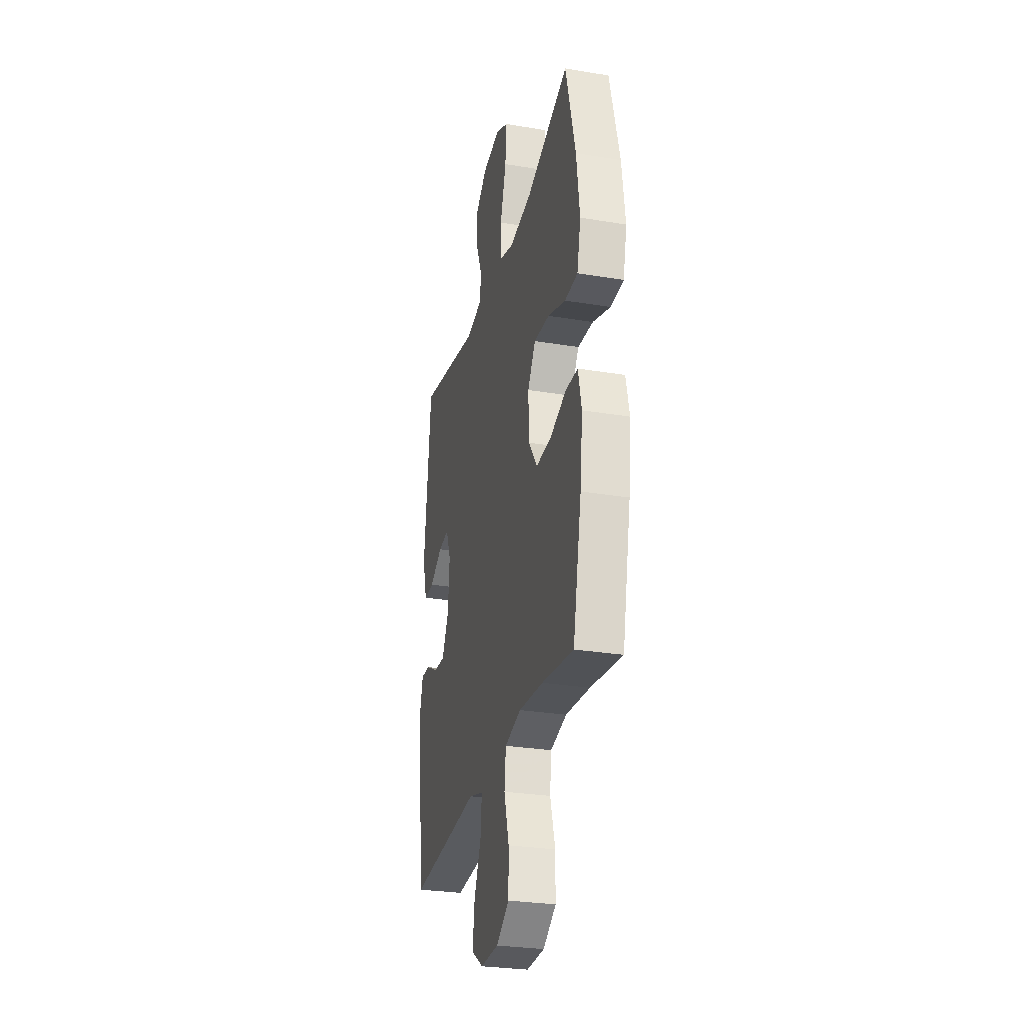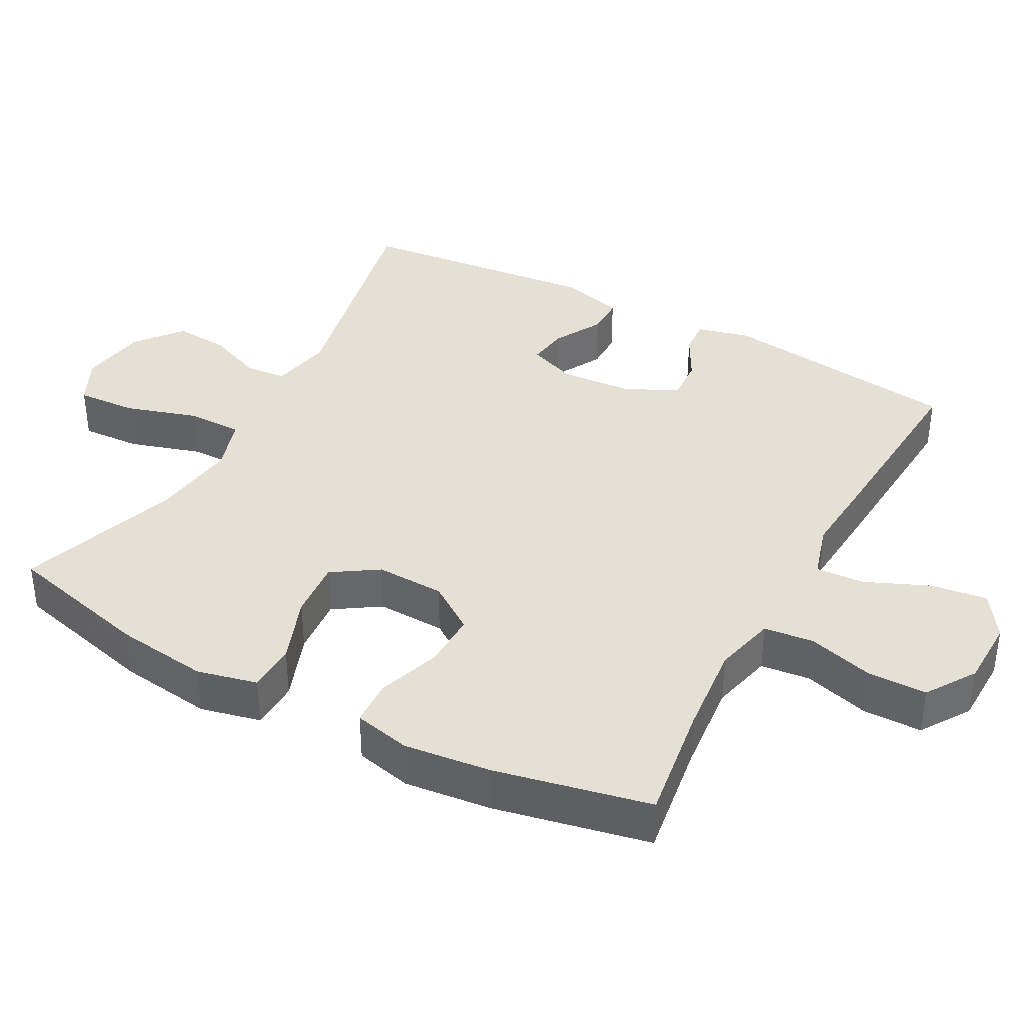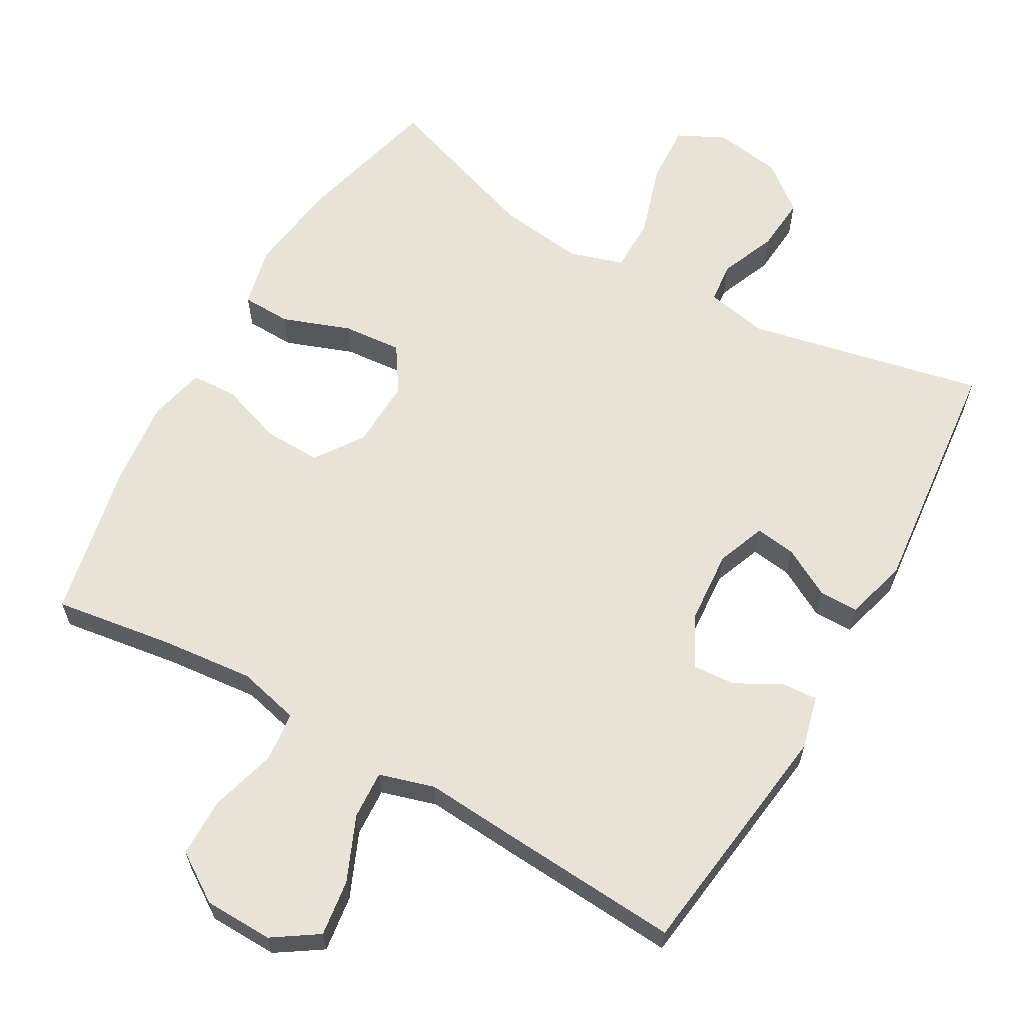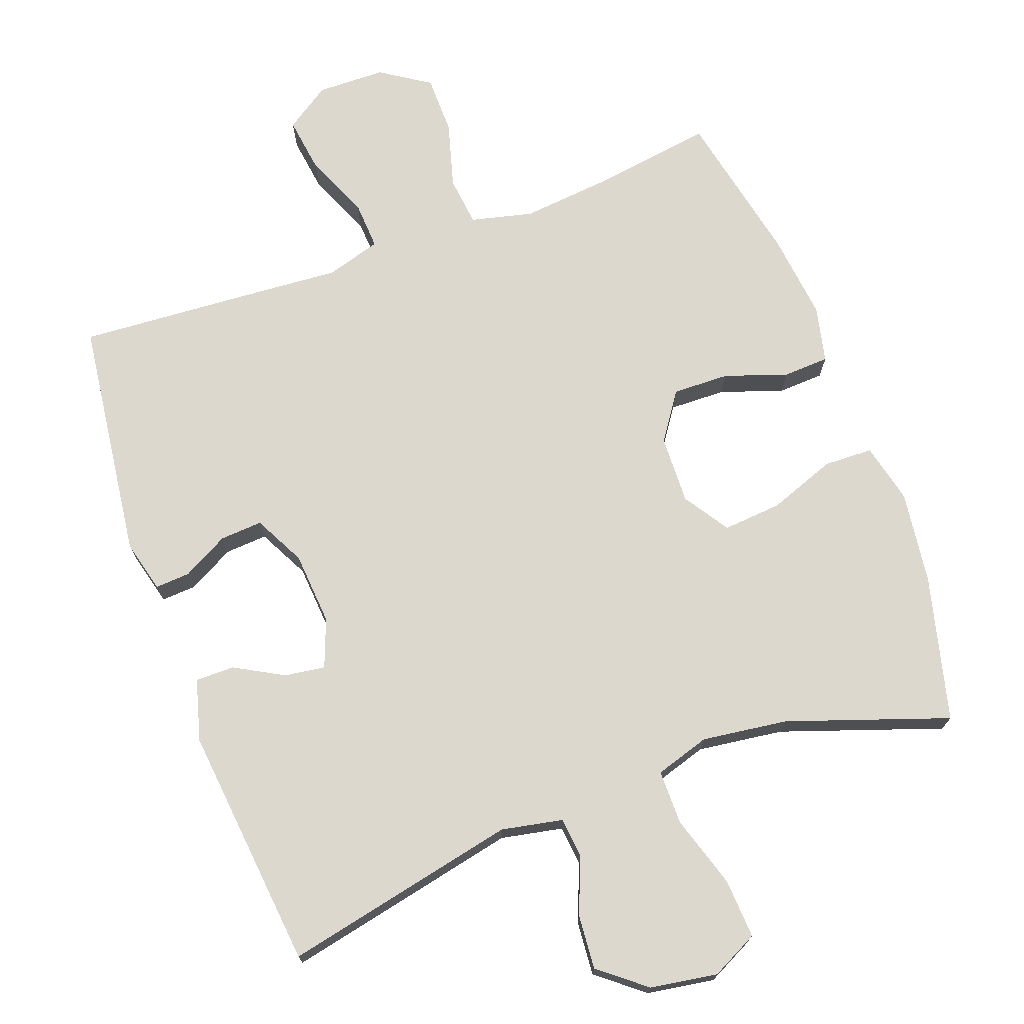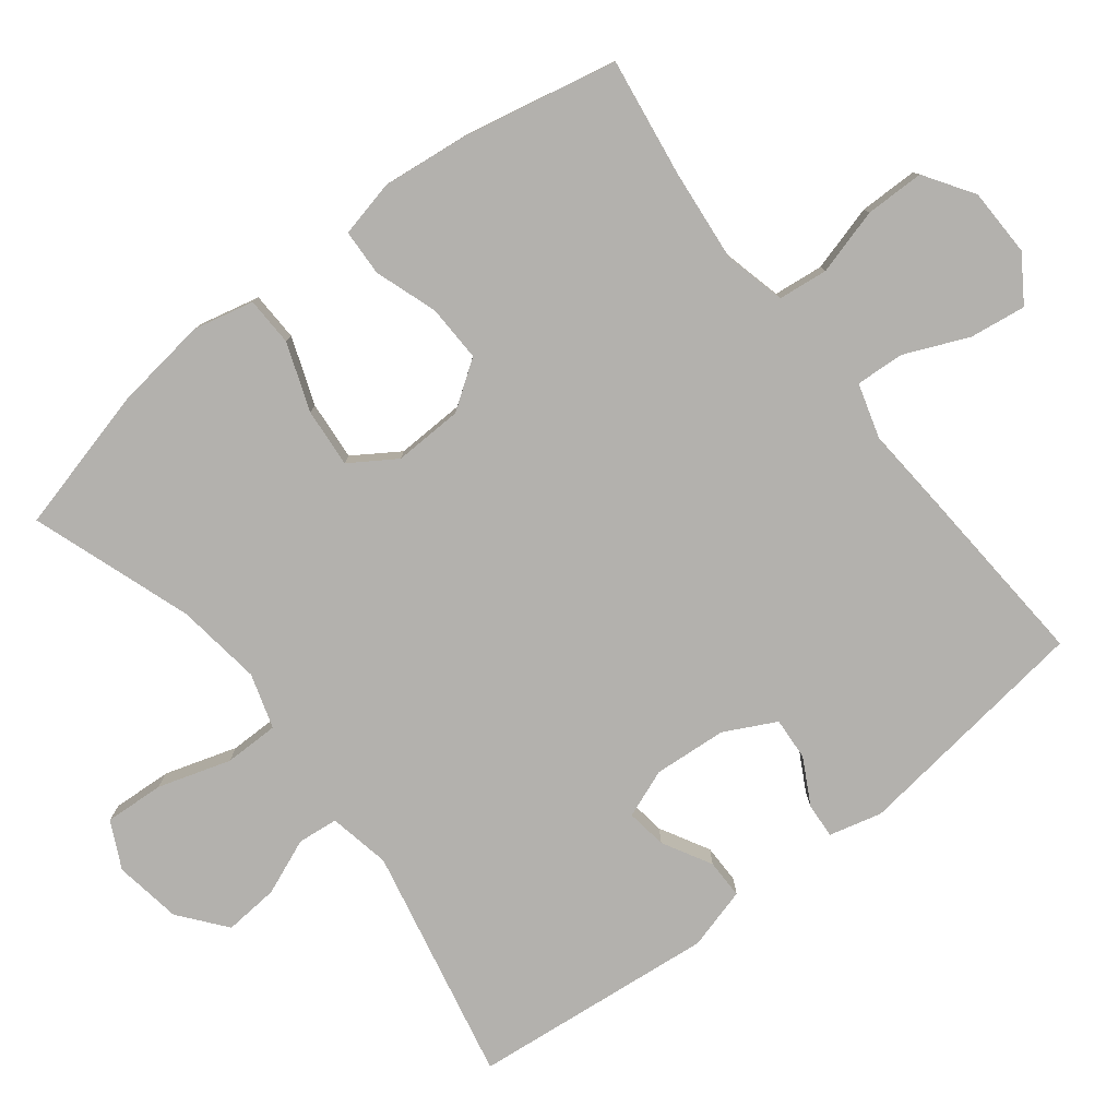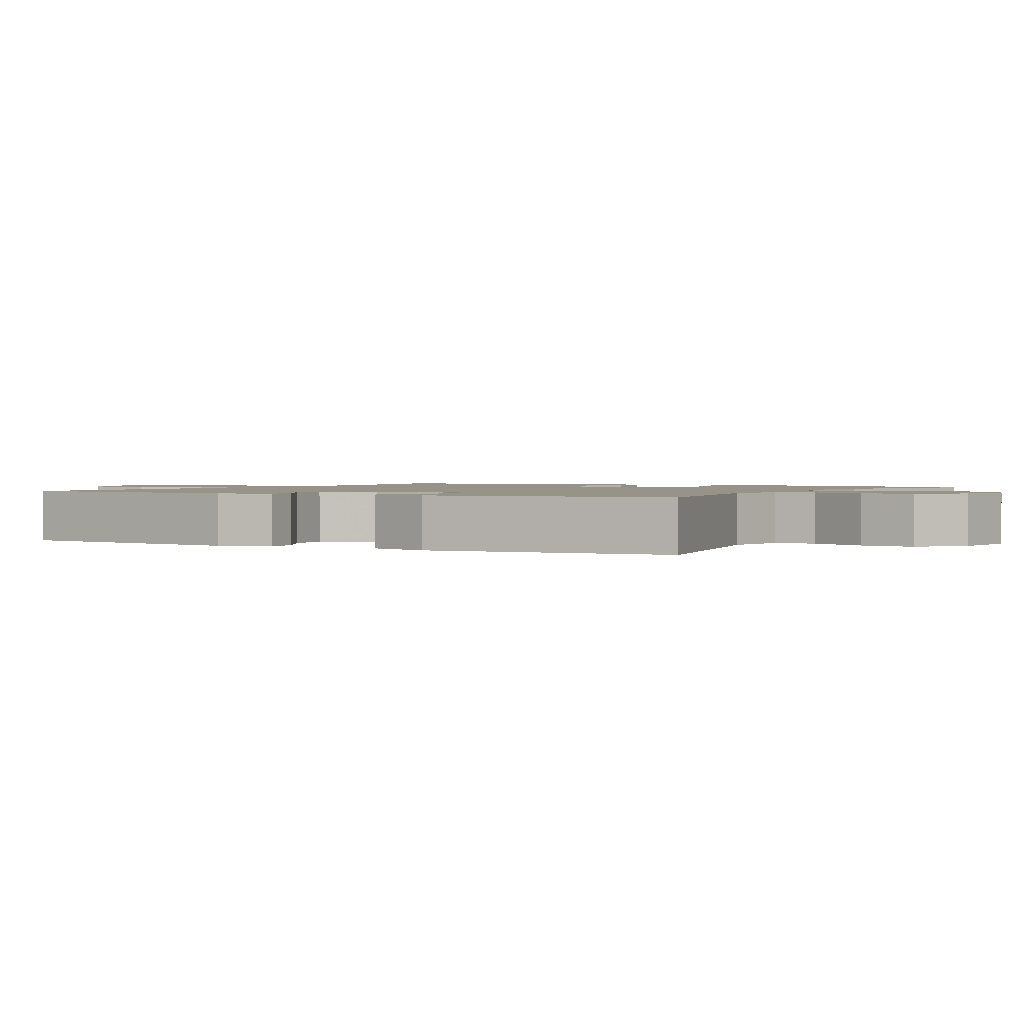
<metadata>
{"format":"obj","ext":"obj","renderer":"f3d","projection":"perspective","resolution":1024,"background":"white","views":[{"elev":-28.8,"azim":76.1,"up":"+Z"},{"elev":38.1,"azim":118.5,"up":"+Y"},{"elev":62.5,"azim":-150.2,"up":"+Y"},{"elev":72.4,"azim":-20.1,"up":"+Y"},{"elev":-79.3,"azim":128.0,"up":"+Y"},{"elev":1.4,"azim":-60.3,"up":"+Y"}]}
</metadata>
<code>
v -0.5 0.07 -0.5
v -0.543 0.07 -0.16
v -0.524 0.07 -0.086
v -0.475 0.07 -0.089
v -0.41 0.07 -0.124
v -0.35 0.07 -0.128
v -0.313 0.07 -0.056
v -0.305 0.07 0.047
v -0.331 0.07 0.115
v -0.388 0.07 0.107
v -0.457 0.07 0.069
v -0.512 0.07 0.069
v -0.536 0.07 0.156
v -0.5 0.07 0.5
v -0.169 0.07 0.429
v -0.082 0.07 0.446
v -0.076 0.07 0.503
v -0.108 0.07 0.582
v -0.114 0.07 0.659
v -0.049 0.07 0.711
v 0.046 0.07 0.726
v 0.112 0.07 0.693
v 0.107 0.07 0.609
v 0.075 0.07 0.507
v 0.075 0.07 0.43
v 0.152 0.07 0.406
v 0.273 0.07 0.422
v 0.5 0.07 0.5
v 0.552 0.07 0.295
v 0.569 0.07 0.164
v 0.549 0.07 0.079
v 0.48 0.07 0.077
v 0.385 0.07 0.112
v 0.302 0.07 0.119
v 0.26 0.07 0.055
v 0.263 0.07 -0.042
v 0.309 0.07 -0.109
v 0.389 0.07 -0.107
v 0.477 0.07 -0.077
v 0.542 0.07 -0.08
v 0.56 0.07 -0.16
v 0.546 0.07 -0.282
v 0.5 0.07 -0.5
v 0.332 0.07 -0.475
v 0.203 0.07 -0.462
v 0.116 0.07 -0.483
v 0.108 0.07 -0.553
v 0.134 0.07 -0.646
v 0.133 0.07 -0.729
v 0.064 0.07 -0.774
v -0.032 0.07 -0.776
v -0.095 0.07 -0.734
v -0.084 0.07 -0.655
v -0.045 0.07 -0.565
v -0.041 0.07 -0.497
v -0.118 0.07 -0.474
v -0.243 0.07 -0.483
v -0.5 0 -0.5
v -0.543 0 -0.16
v -0.524 0 -0.086
v -0.475 0 -0.089
v -0.41 0 -0.124
v -0.35 0 -0.128
v -0.313 0 -0.056
v -0.305 0 0.047
v -0.331 0 0.115
v -0.388 0 0.107
v -0.457 0 0.069
v -0.512 0 0.069
v -0.536 0 0.156
v -0.5 0 0.5
v -0.169 0 0.429
v -0.082 0 0.446
v -0.076 0 0.503
v -0.108 0 0.582
v -0.114 0 0.659
v -0.049 0 0.711
v 0.046 0 0.726
v 0.112 0 0.693
v 0.107 0 0.609
v 0.075 0 0.507
v 0.075 0 0.43
v 0.152 0 0.406
v 0.273 0 0.422
v 0.5 0 0.5
v 0.552 0 0.295
v 0.569 0 0.164
v 0.549 0 0.079
v 0.48 0 0.077
v 0.385 0 0.112
v 0.302 0 0.119
v 0.26 0 0.055
v 0.263 0 -0.042
v 0.309 0 -0.109
v 0.389 0 -0.107
v 0.477 0 -0.077
v 0.542 0 -0.08
v 0.56 0 -0.16
v 0.546 0 -0.282
v 0.5 0 -0.5
v 0.332 0 -0.475
v 0.203 0 -0.462
v 0.116 0 -0.483
v 0.108 0 -0.553
v 0.134 0 -0.646
v 0.133 0 -0.729
v 0.064 0 -0.774
v -0.032 0 -0.776
v -0.095 0 -0.734
v -0.084 0 -0.655
v -0.045 0 -0.565
v -0.041 0 -0.497
v -0.118 0 -0.474
v -0.243 0 -0.483
f 3 4 5
f 2 3 5
f 1 2 5
f 57 1 5
f 56 57 5
f 55 56 5 6
f 52 53 54
f 51 52 54
f 50 51 54
f 49 50 54
f 48 49 54
f 47 48 54
f 46 47 54 55
f 55 6 7
f 46 55 7
f 45 46 7
f 42 43 44
f 41 42 44
f 40 41 44
f 39 40 44
f 38 39 44
f 37 38 44 45
f 45 7 8
f 37 45 8
f 36 37 8
f 31 32 33
f 30 31 33
f 29 30 33
f 28 29 33
f 27 28 33
f 26 27 33 34
f 25 26 34 35
f 22 23 24
f 21 22 24
f 20 21 24
f 19 20 24
f 18 19 24
f 17 18 24
f 16 17 24 25
f 36 8 9
f 35 36 9
f 25 35 9
f 16 25 9
f 15 16 9
f 13 14 15
f 12 13 15
f 11 12 15
f 10 11 15
f 9 10 15
f 62 61 60
f 62 60 59
f 62 59 58
f 62 58 114
f 62 114 113
f 63 62 113 112
f 111 110 109
f 111 109 108
f 111 108 107
f 111 107 106
f 111 106 105
f 111 105 104
f 112 111 104 103
f 64 63 112
f 64 112 103
f 64 103 102
f 101 100 99
f 101 99 98
f 101 98 97
f 101 97 96
f 101 96 95
f 102 101 95 94
f 65 64 102
f 65 102 94
f 65 94 93
f 90 89 88
f 90 88 87
f 90 87 86
f 90 86 85
f 90 85 84
f 91 90 84 83
f 92 91 83 82
f 81 80 79
f 81 79 78
f 81 78 77
f 81 77 76
f 81 76 75
f 81 75 74
f 82 81 74 73
f 66 65 93
f 66 93 92
f 66 92 82
f 66 82 73
f 66 73 72
f 72 71 70
f 72 70 69
f 72 69 68
f 72 68 67
f 72 67 66
f 1 58 59 2
f 2 59 60 3
f 3 60 61 4
f 4 61 62 5
f 5 62 63 6
f 6 63 64 7
f 7 64 65 8
f 8 65 66 9
f 9 66 67 10
f 10 67 68 11
f 11 68 69 12
f 12 69 70 13
f 13 70 71 14
f 14 71 72 15
f 15 72 73 16
f 16 73 74 17
f 17 74 75 18
f 18 75 76 19
f 19 76 77 20
f 20 77 78 21
f 21 78 79 22
f 22 79 80 23
f 23 80 81 24
f 24 81 82 25
f 25 82 83 26
f 26 83 84 27
f 27 84 85 28
f 28 85 86 29
f 29 86 87 30
f 30 87 88 31
f 31 88 89 32
f 32 89 90 33
f 33 90 91 34
f 34 91 92 35
f 35 92 93 36
f 36 93 94 37
f 37 94 95 38
f 38 95 96 39
f 39 96 97 40
f 40 97 98 41
f 41 98 99 42
f 42 99 100 43
f 43 100 101 44
f 44 101 102 45
f 45 102 103 46
f 46 103 104 47
f 47 104 105 48
f 48 105 106 49
f 49 106 107 50
f 50 107 108 51
f 51 108 109 52
f 52 109 110 53
f 53 110 111 54
f 54 111 112 55
f 55 112 113 56
f 56 113 114 57
f 57 114 58 1

</code>
